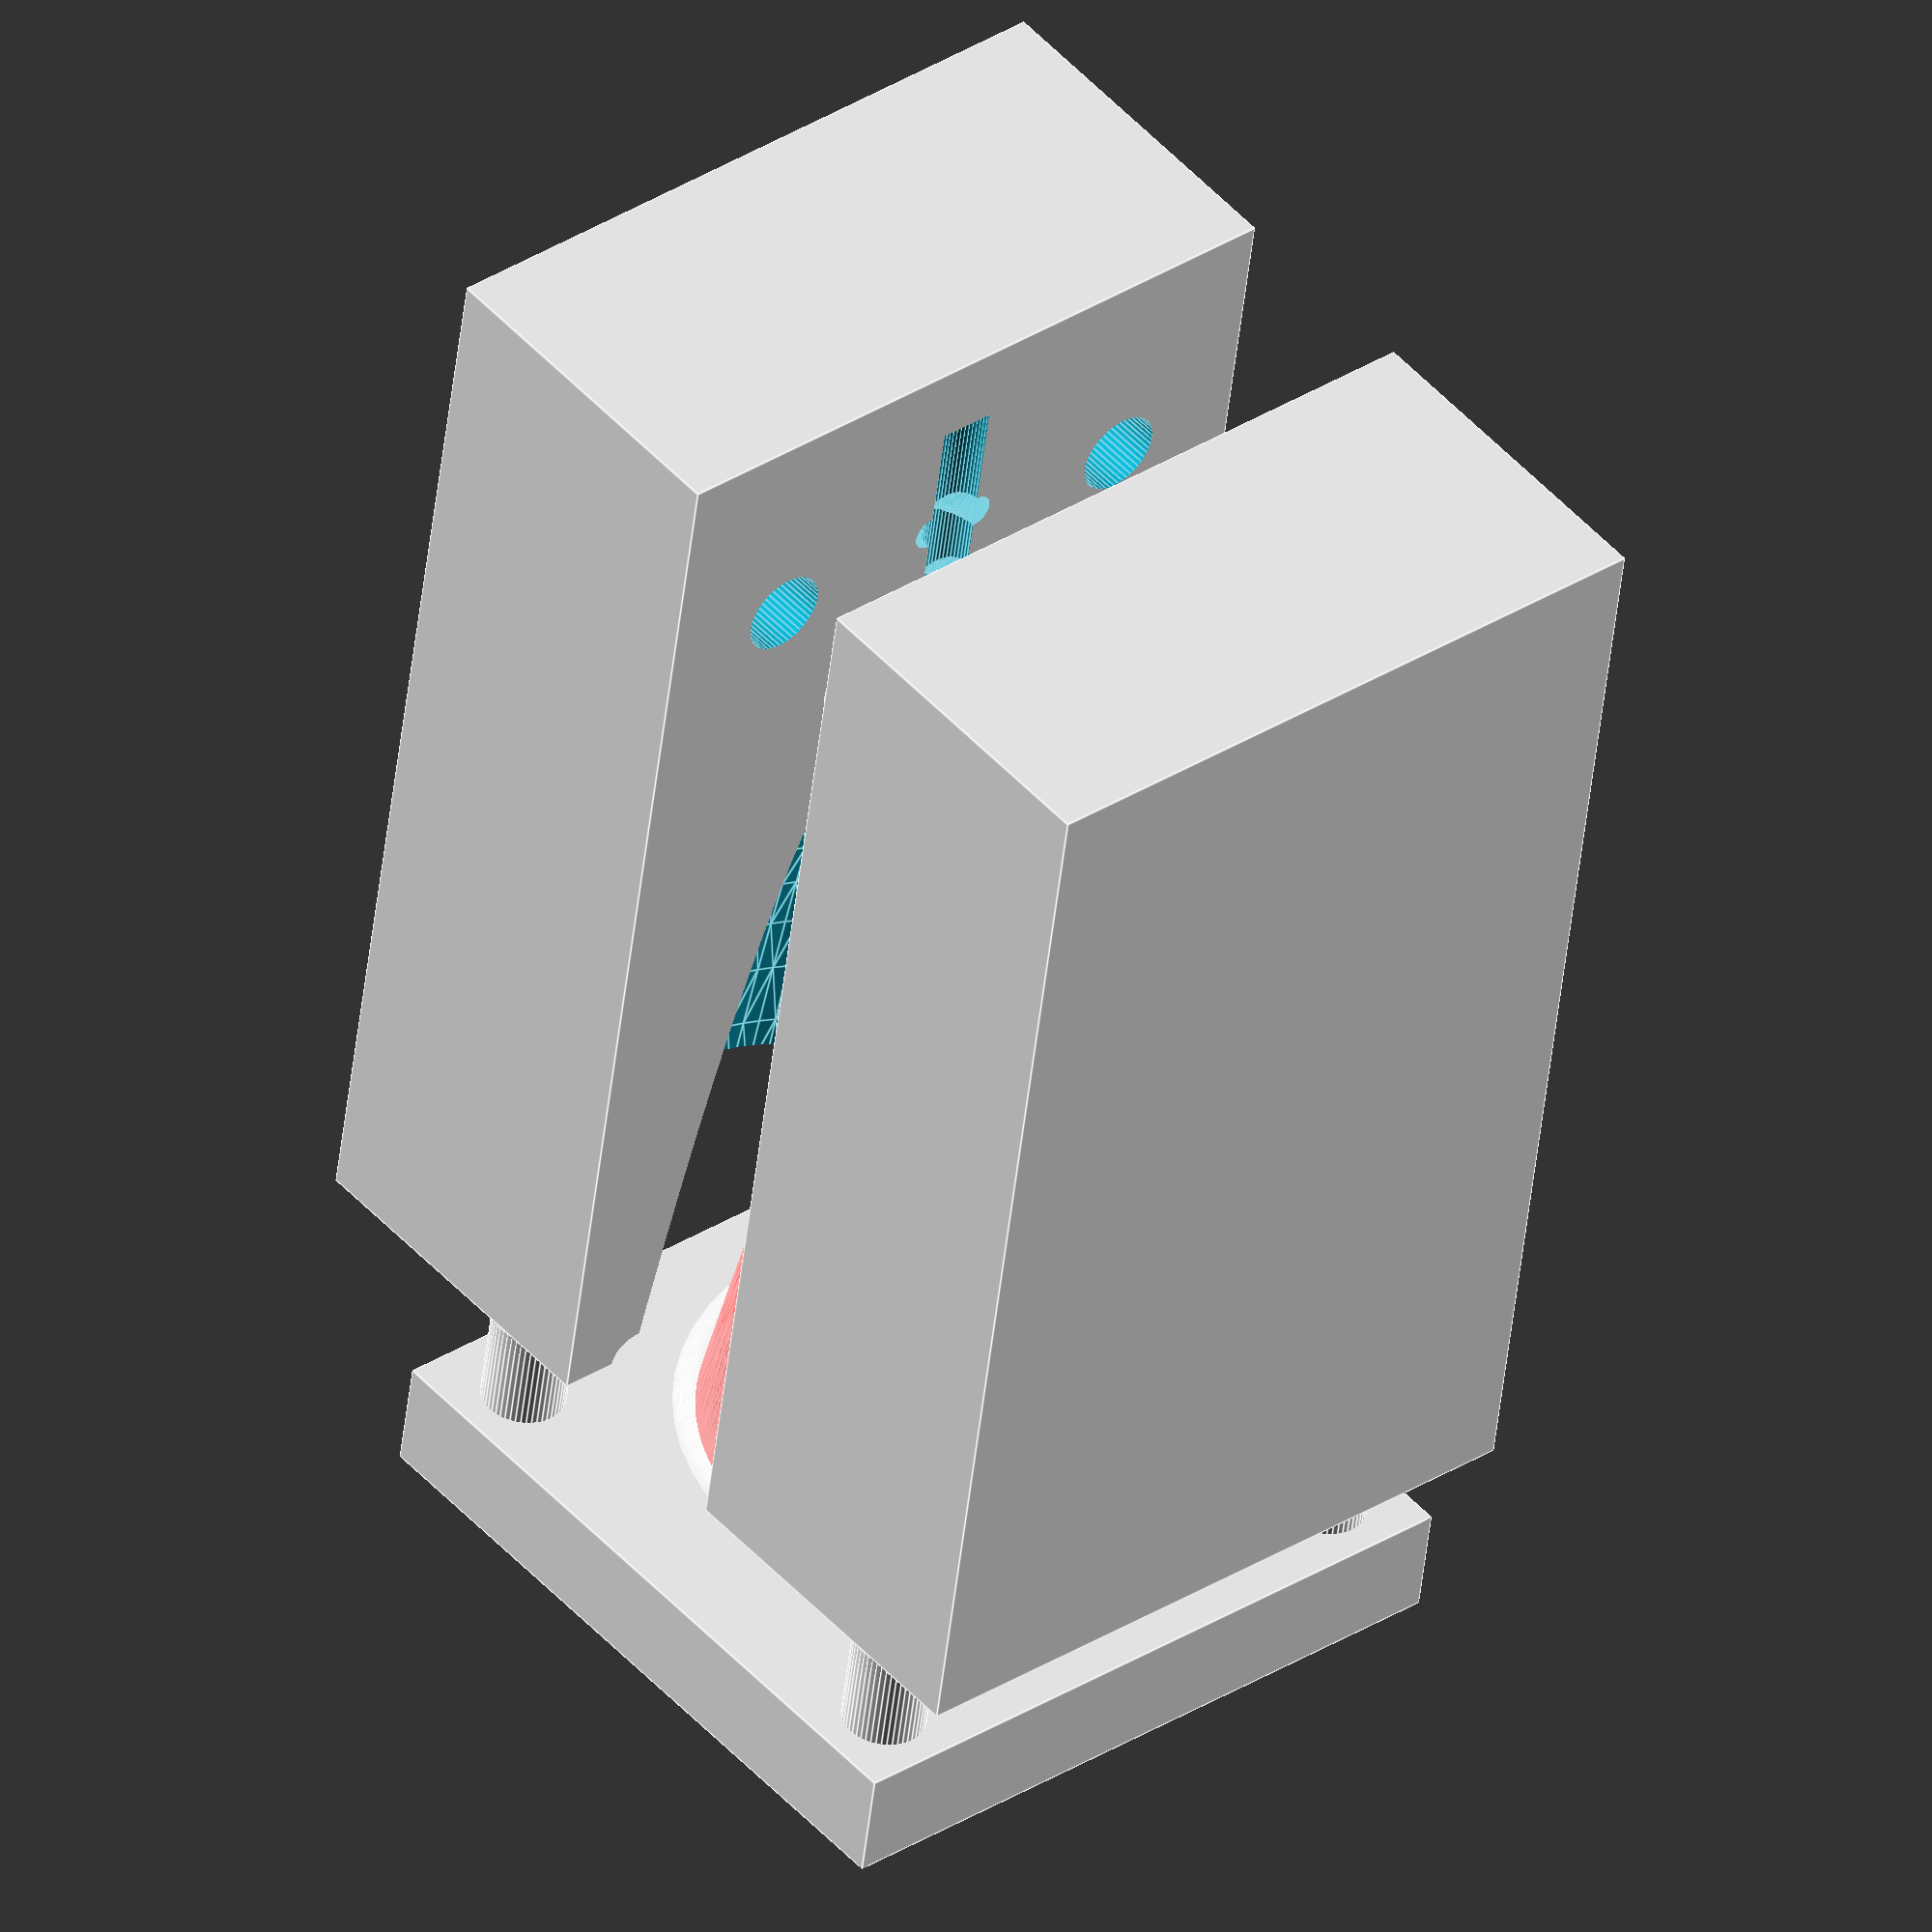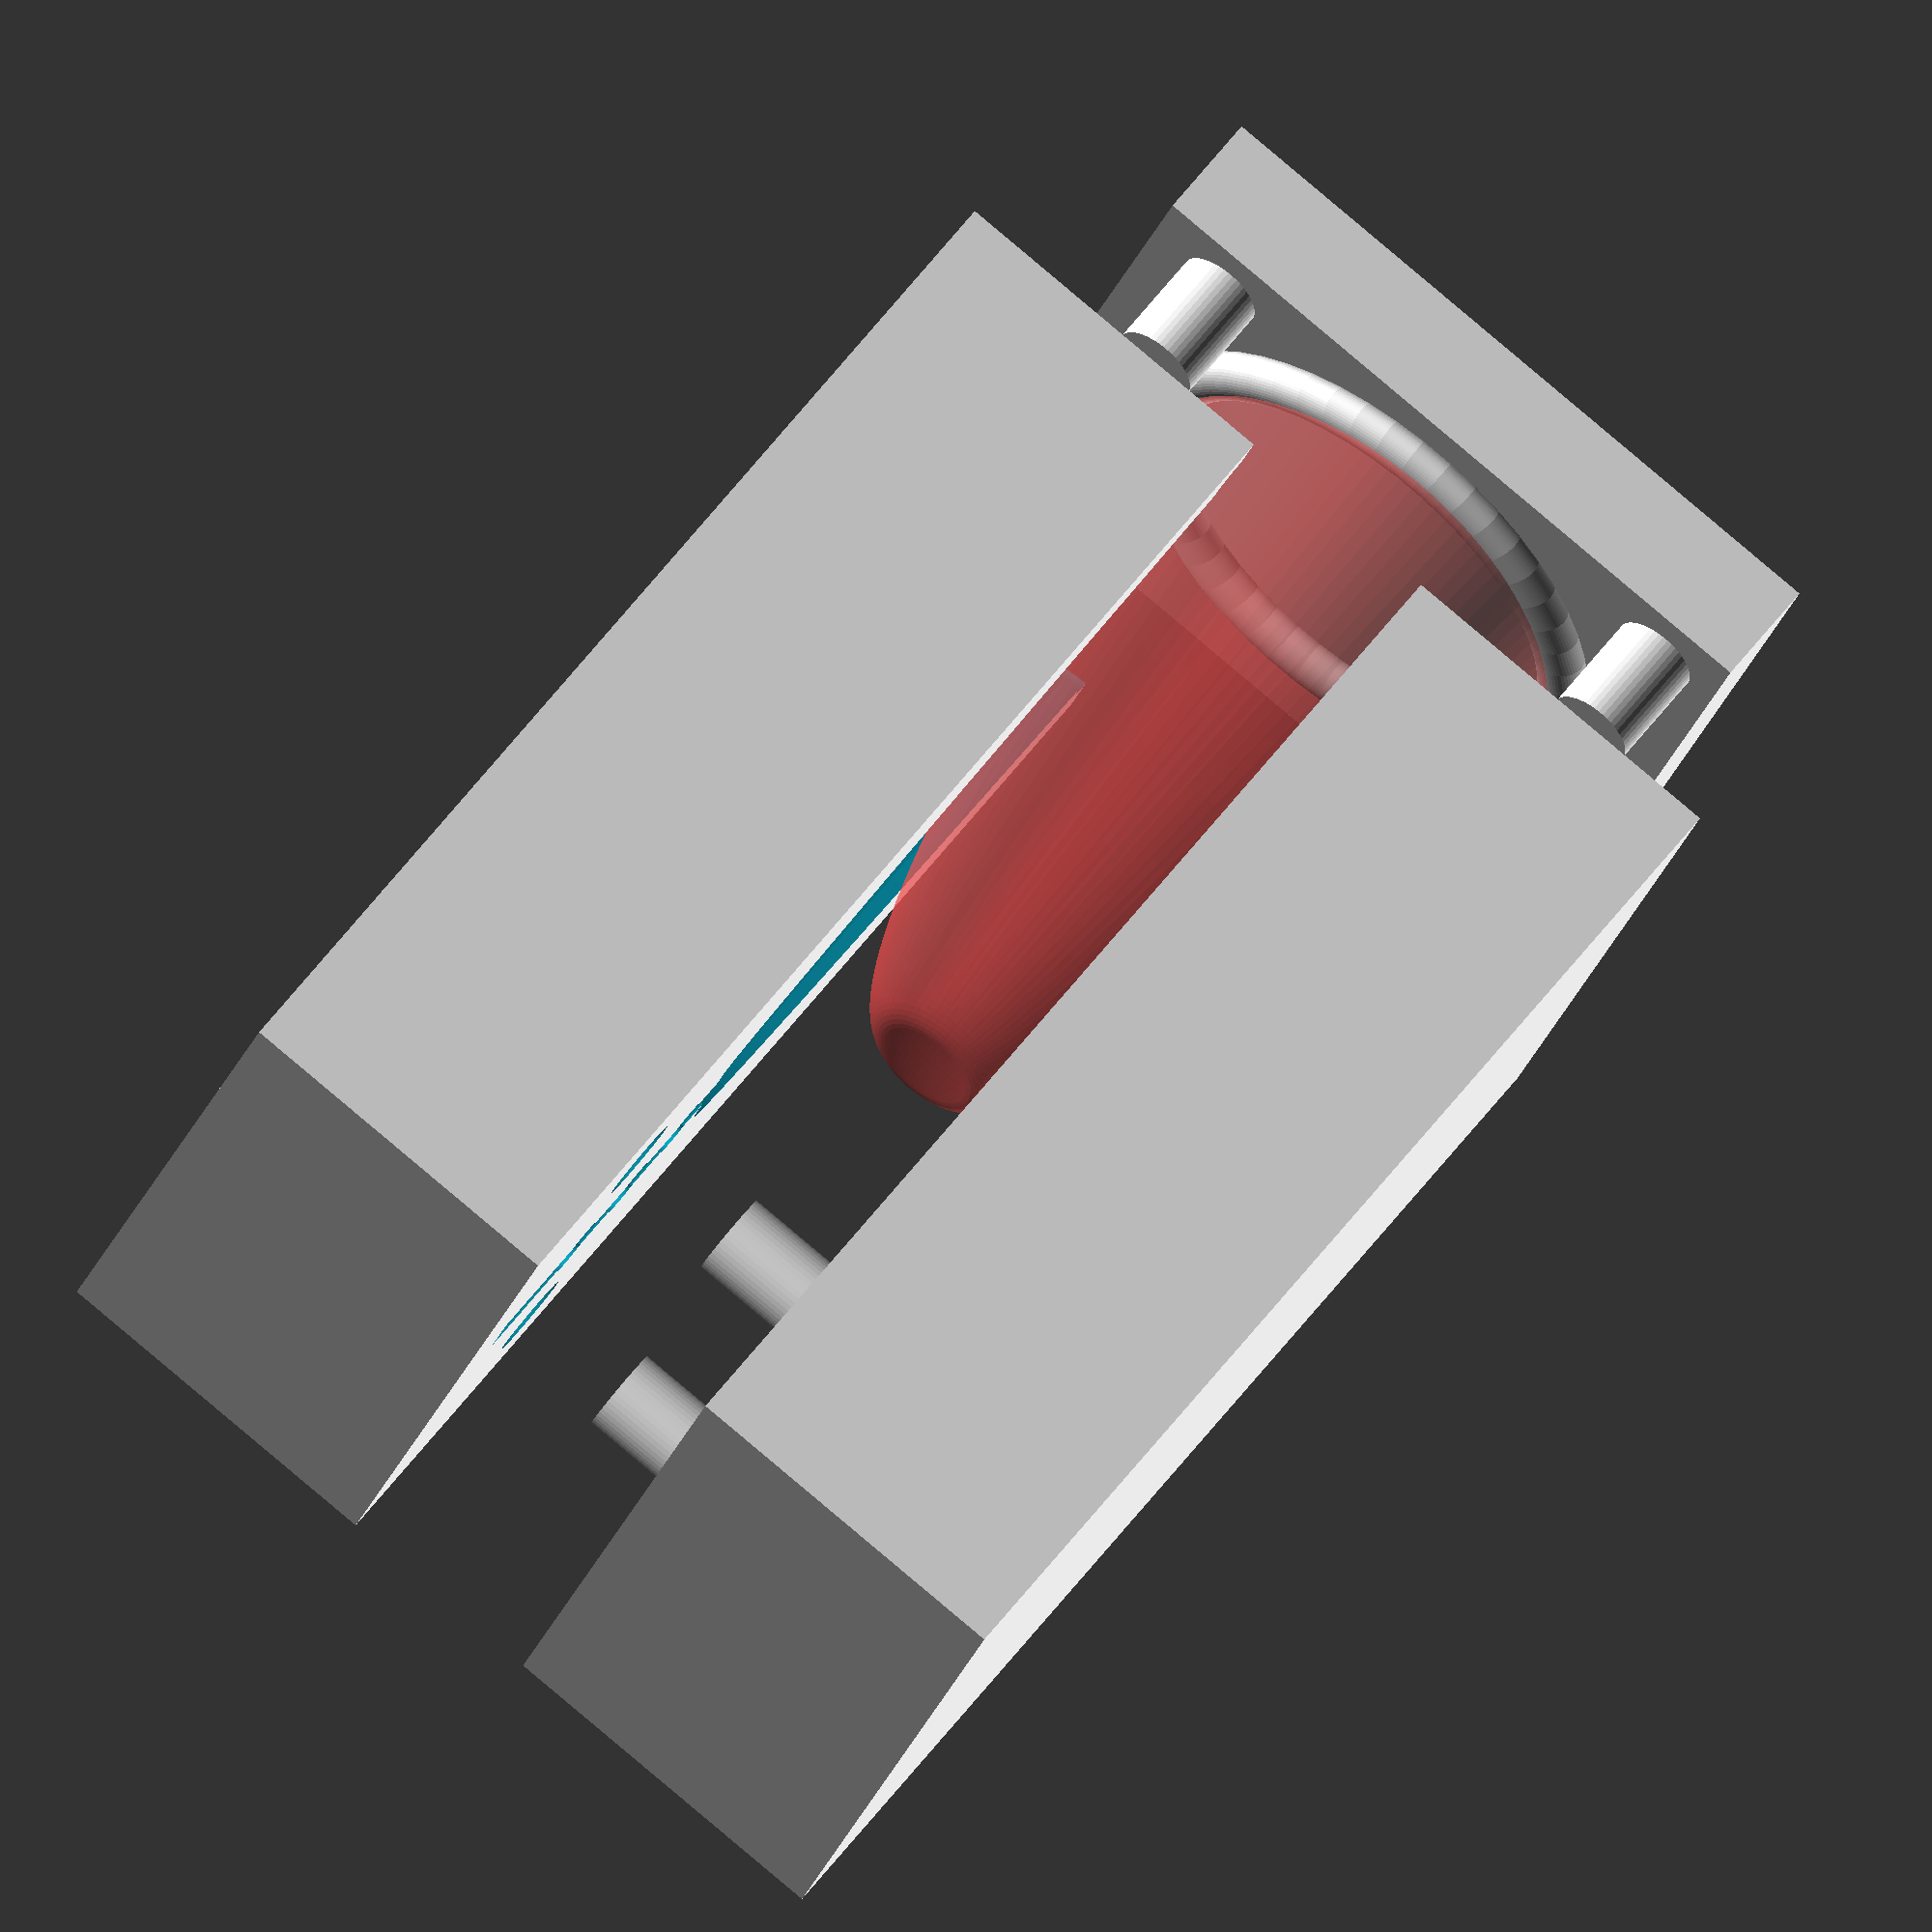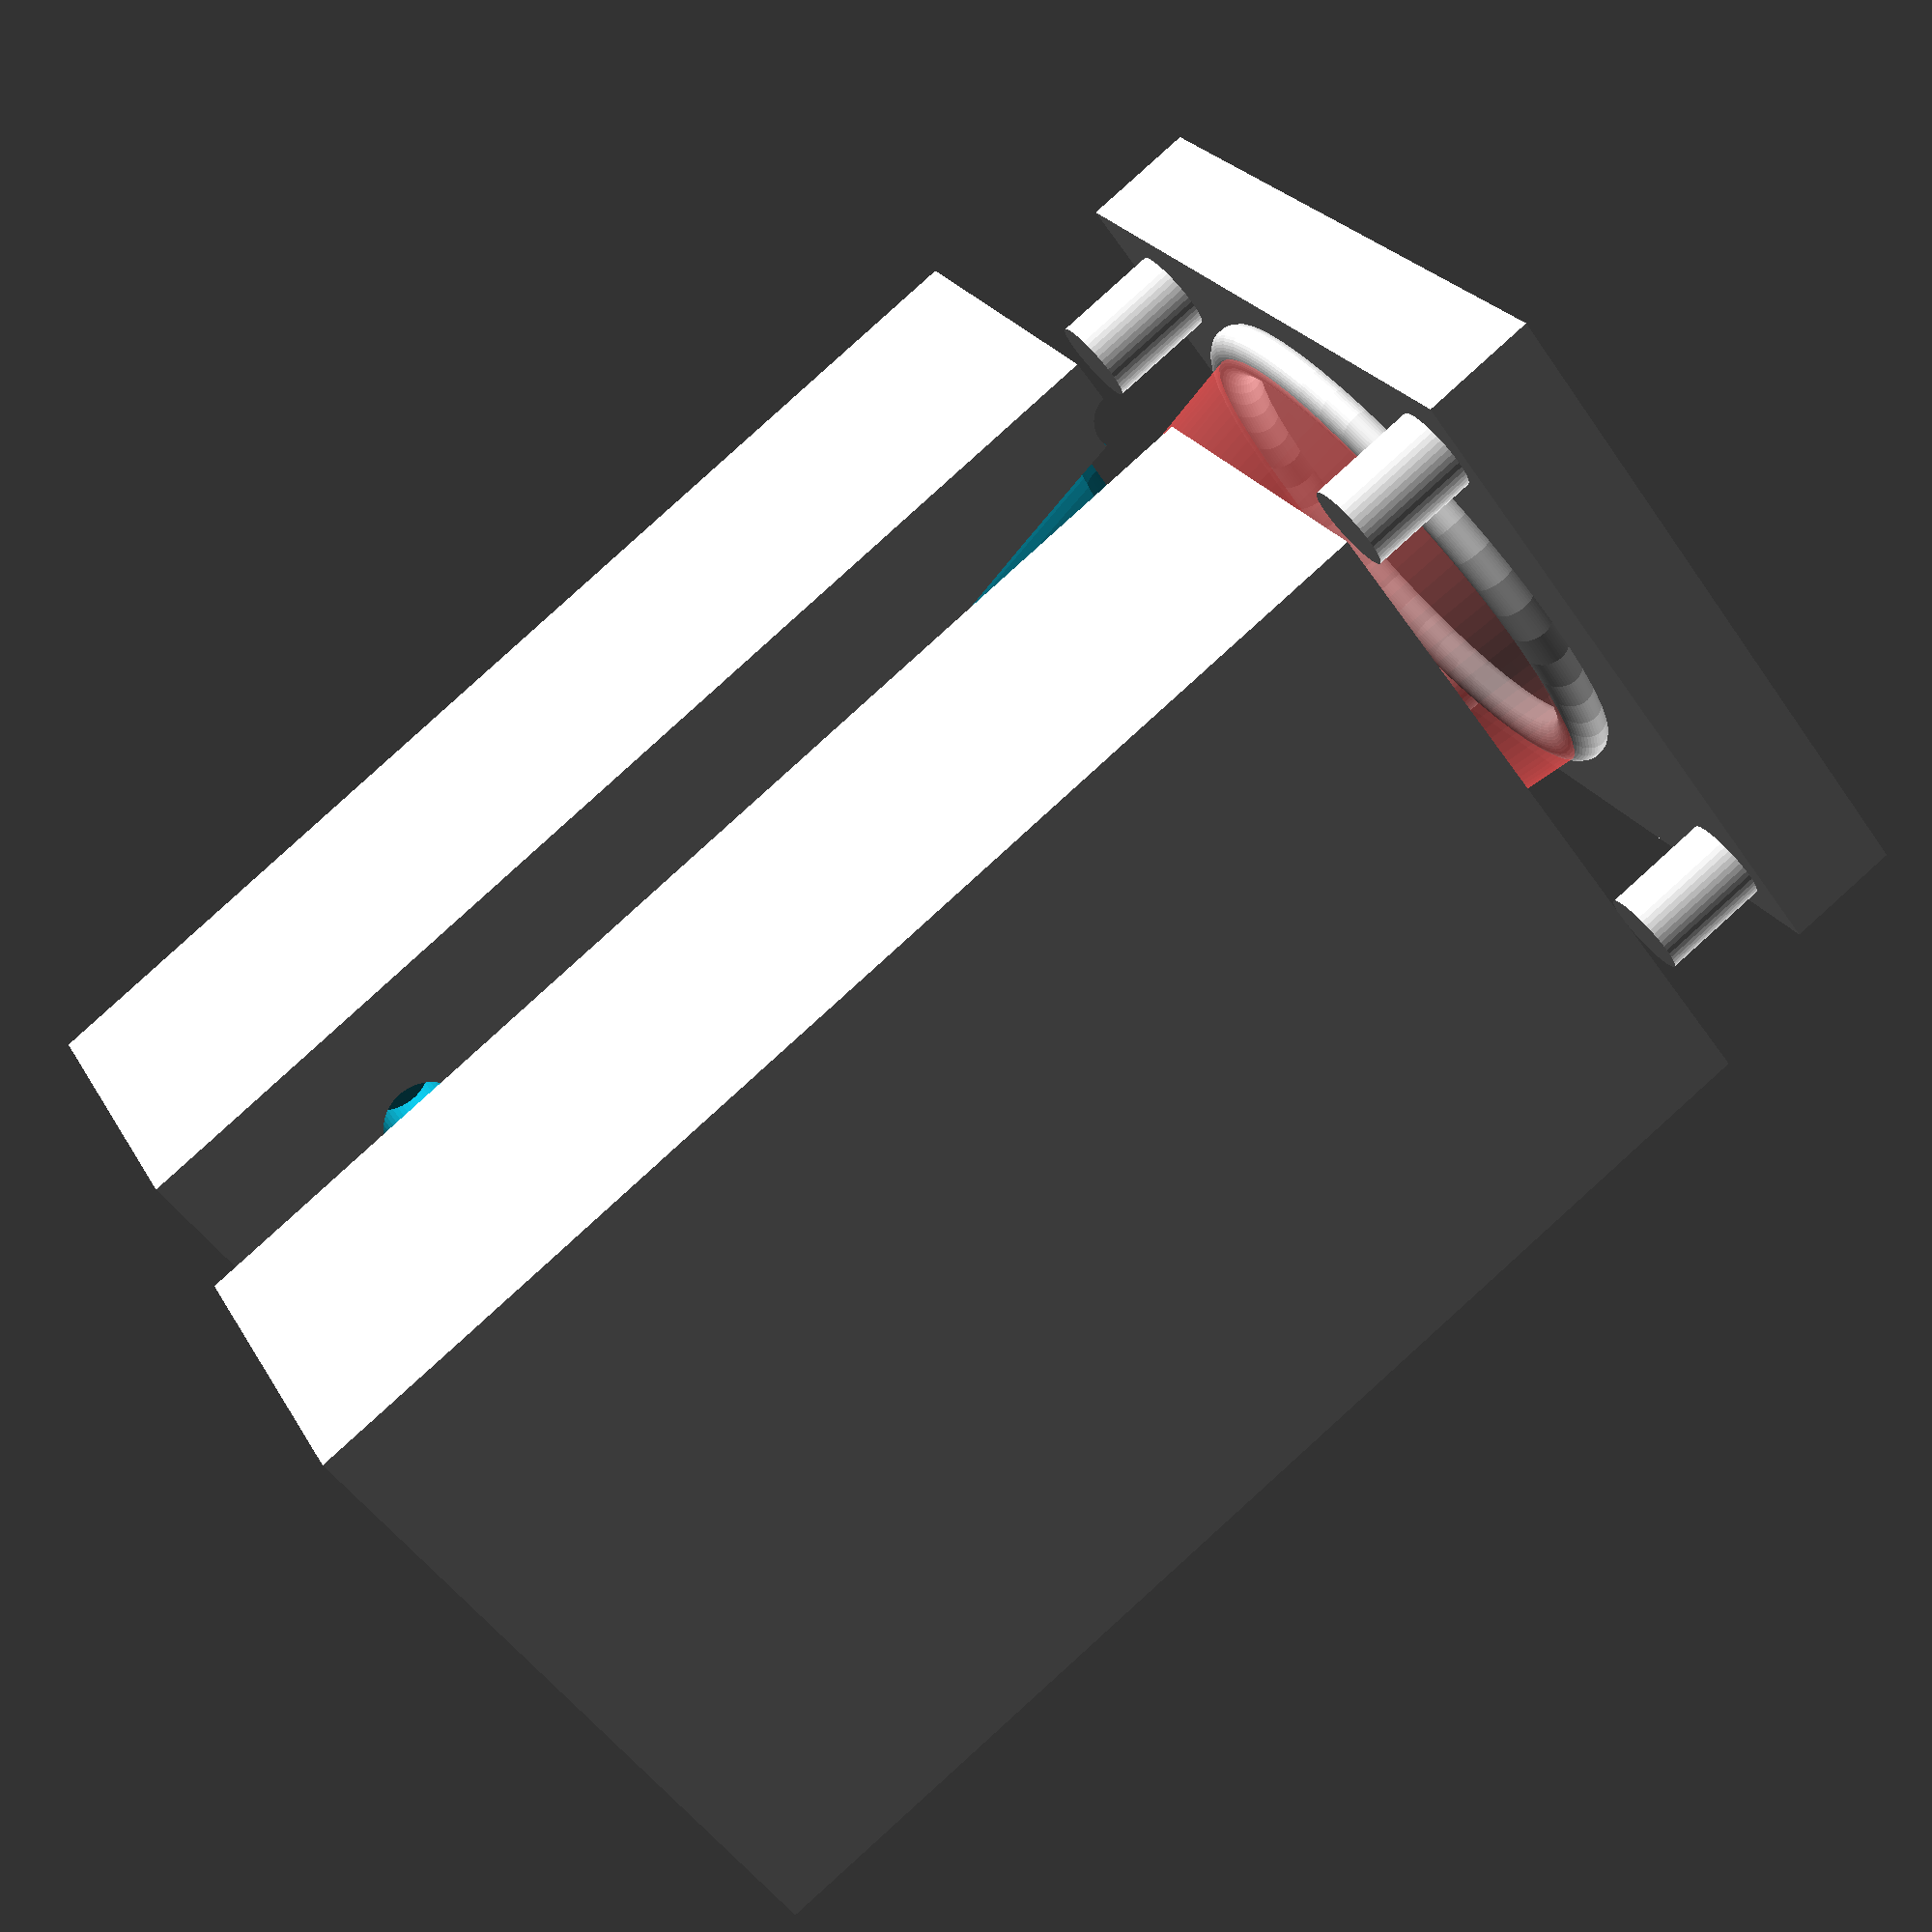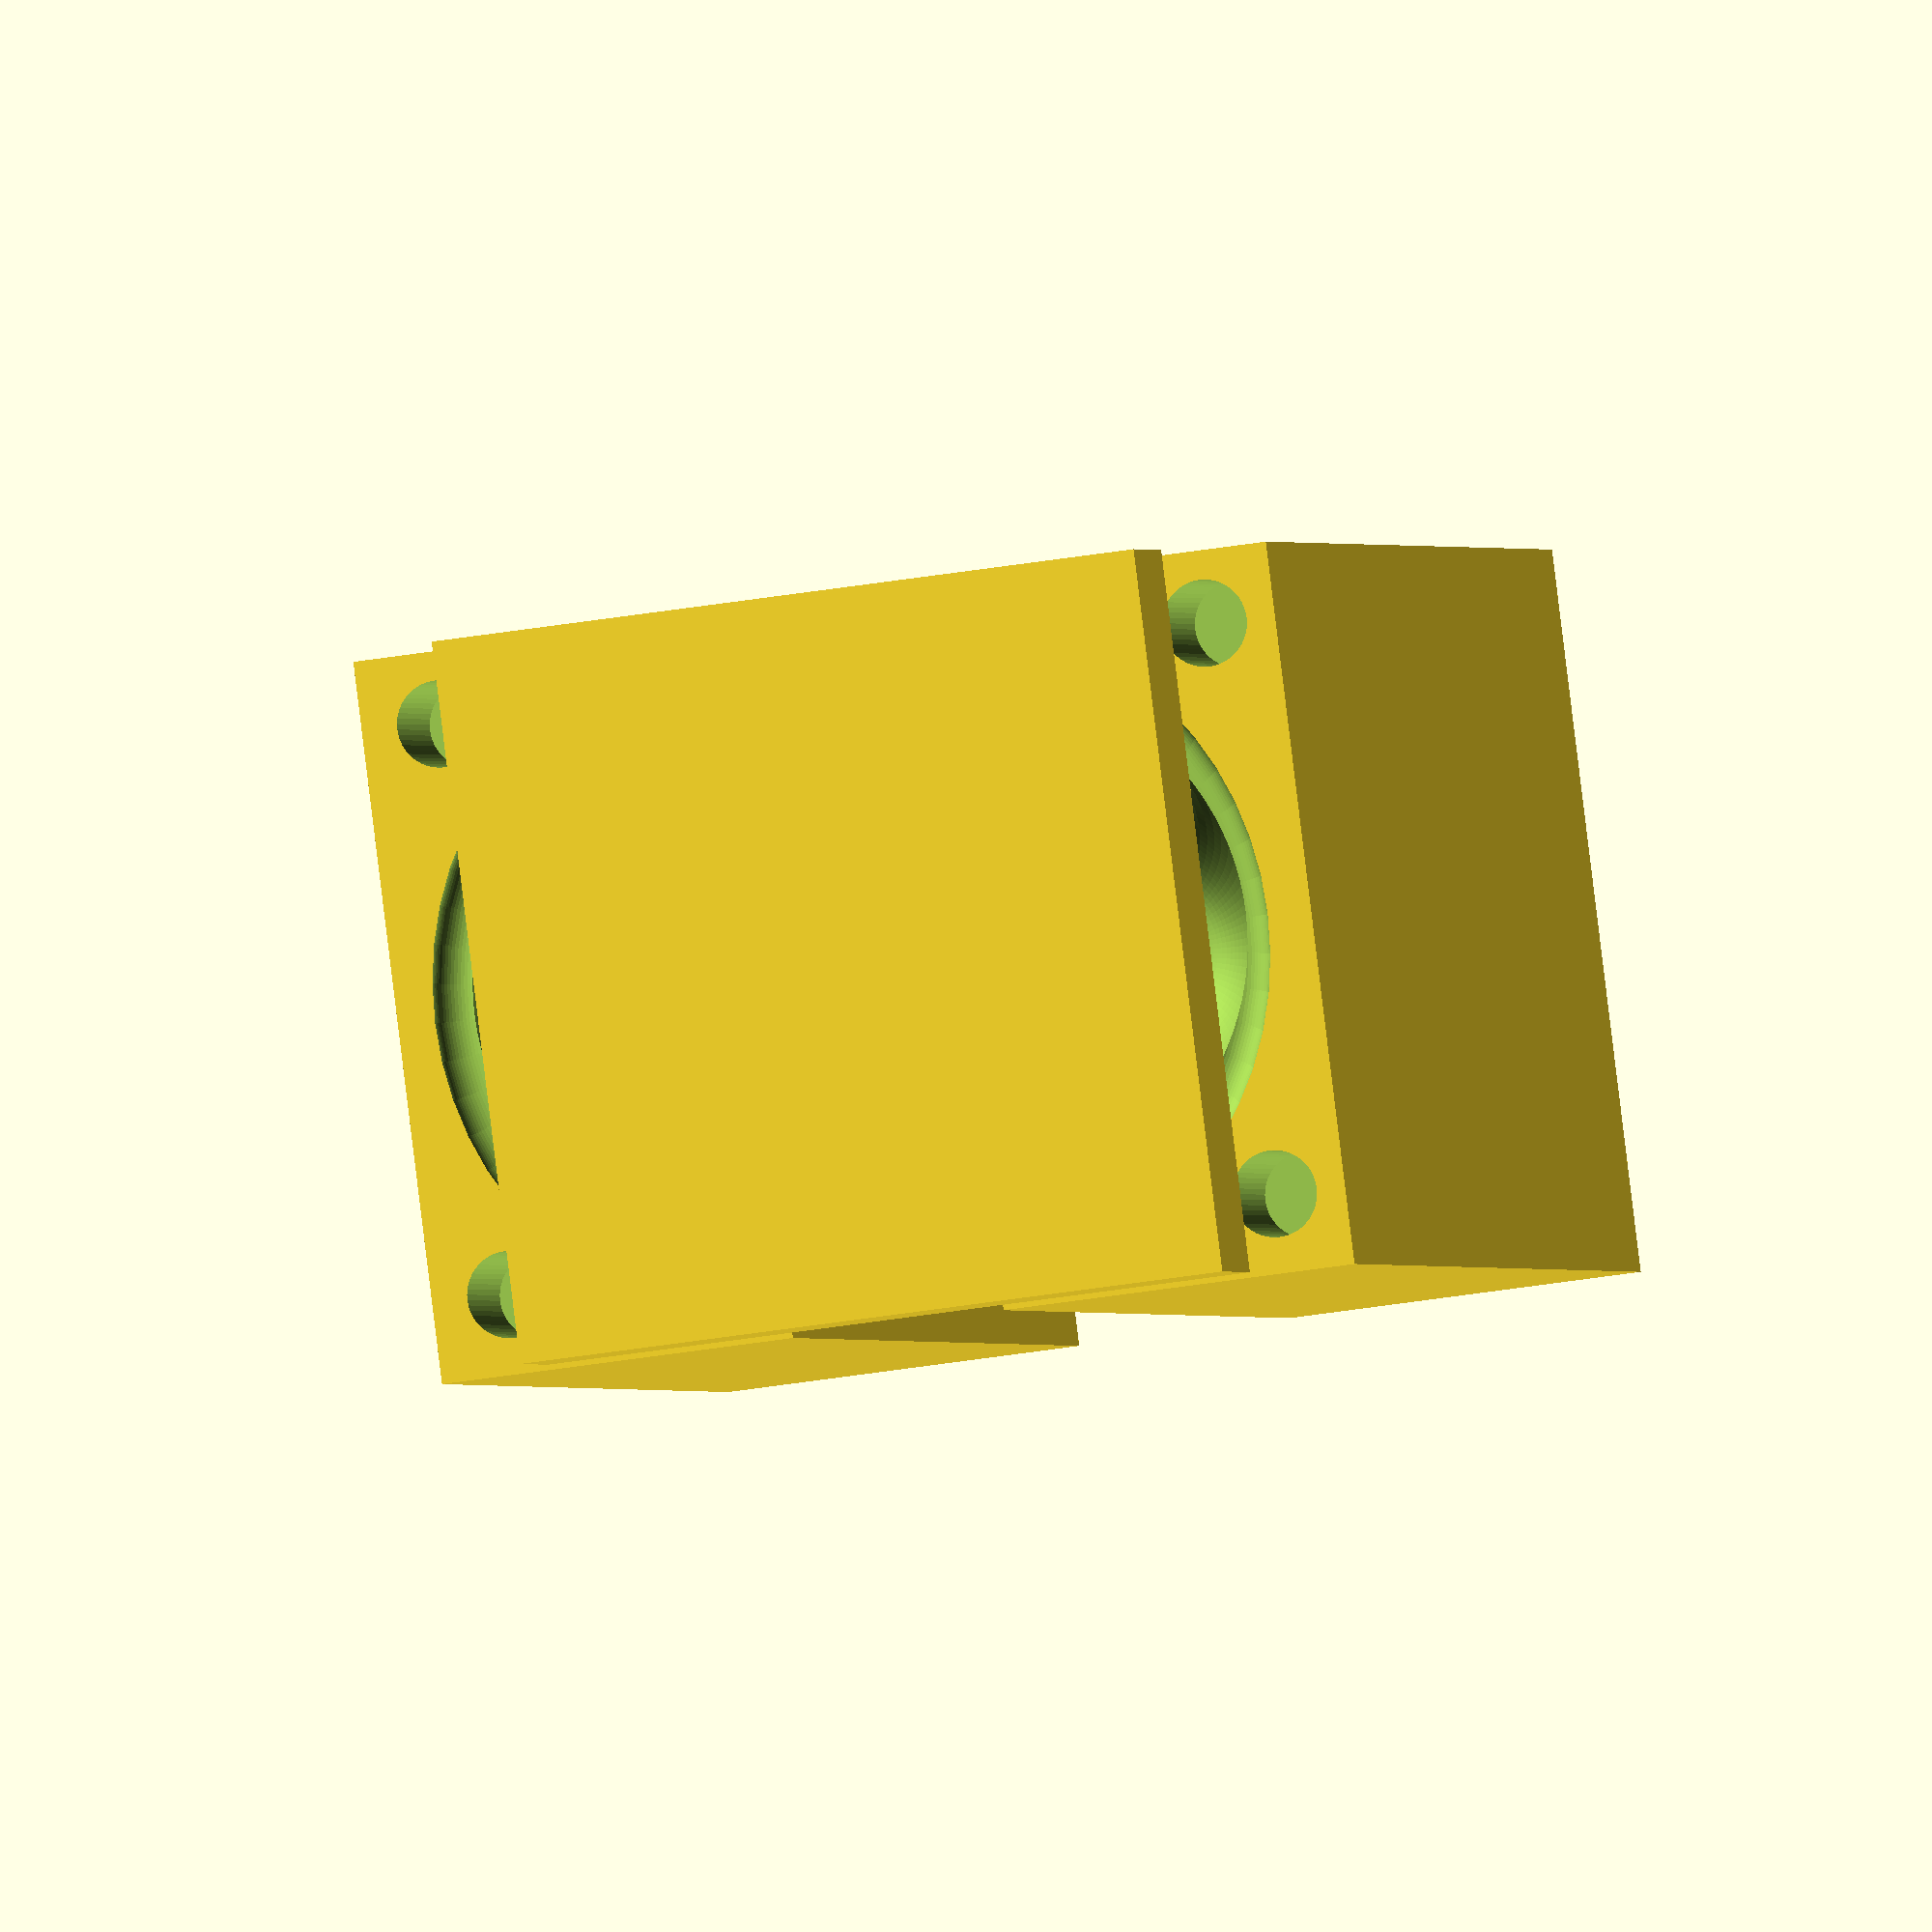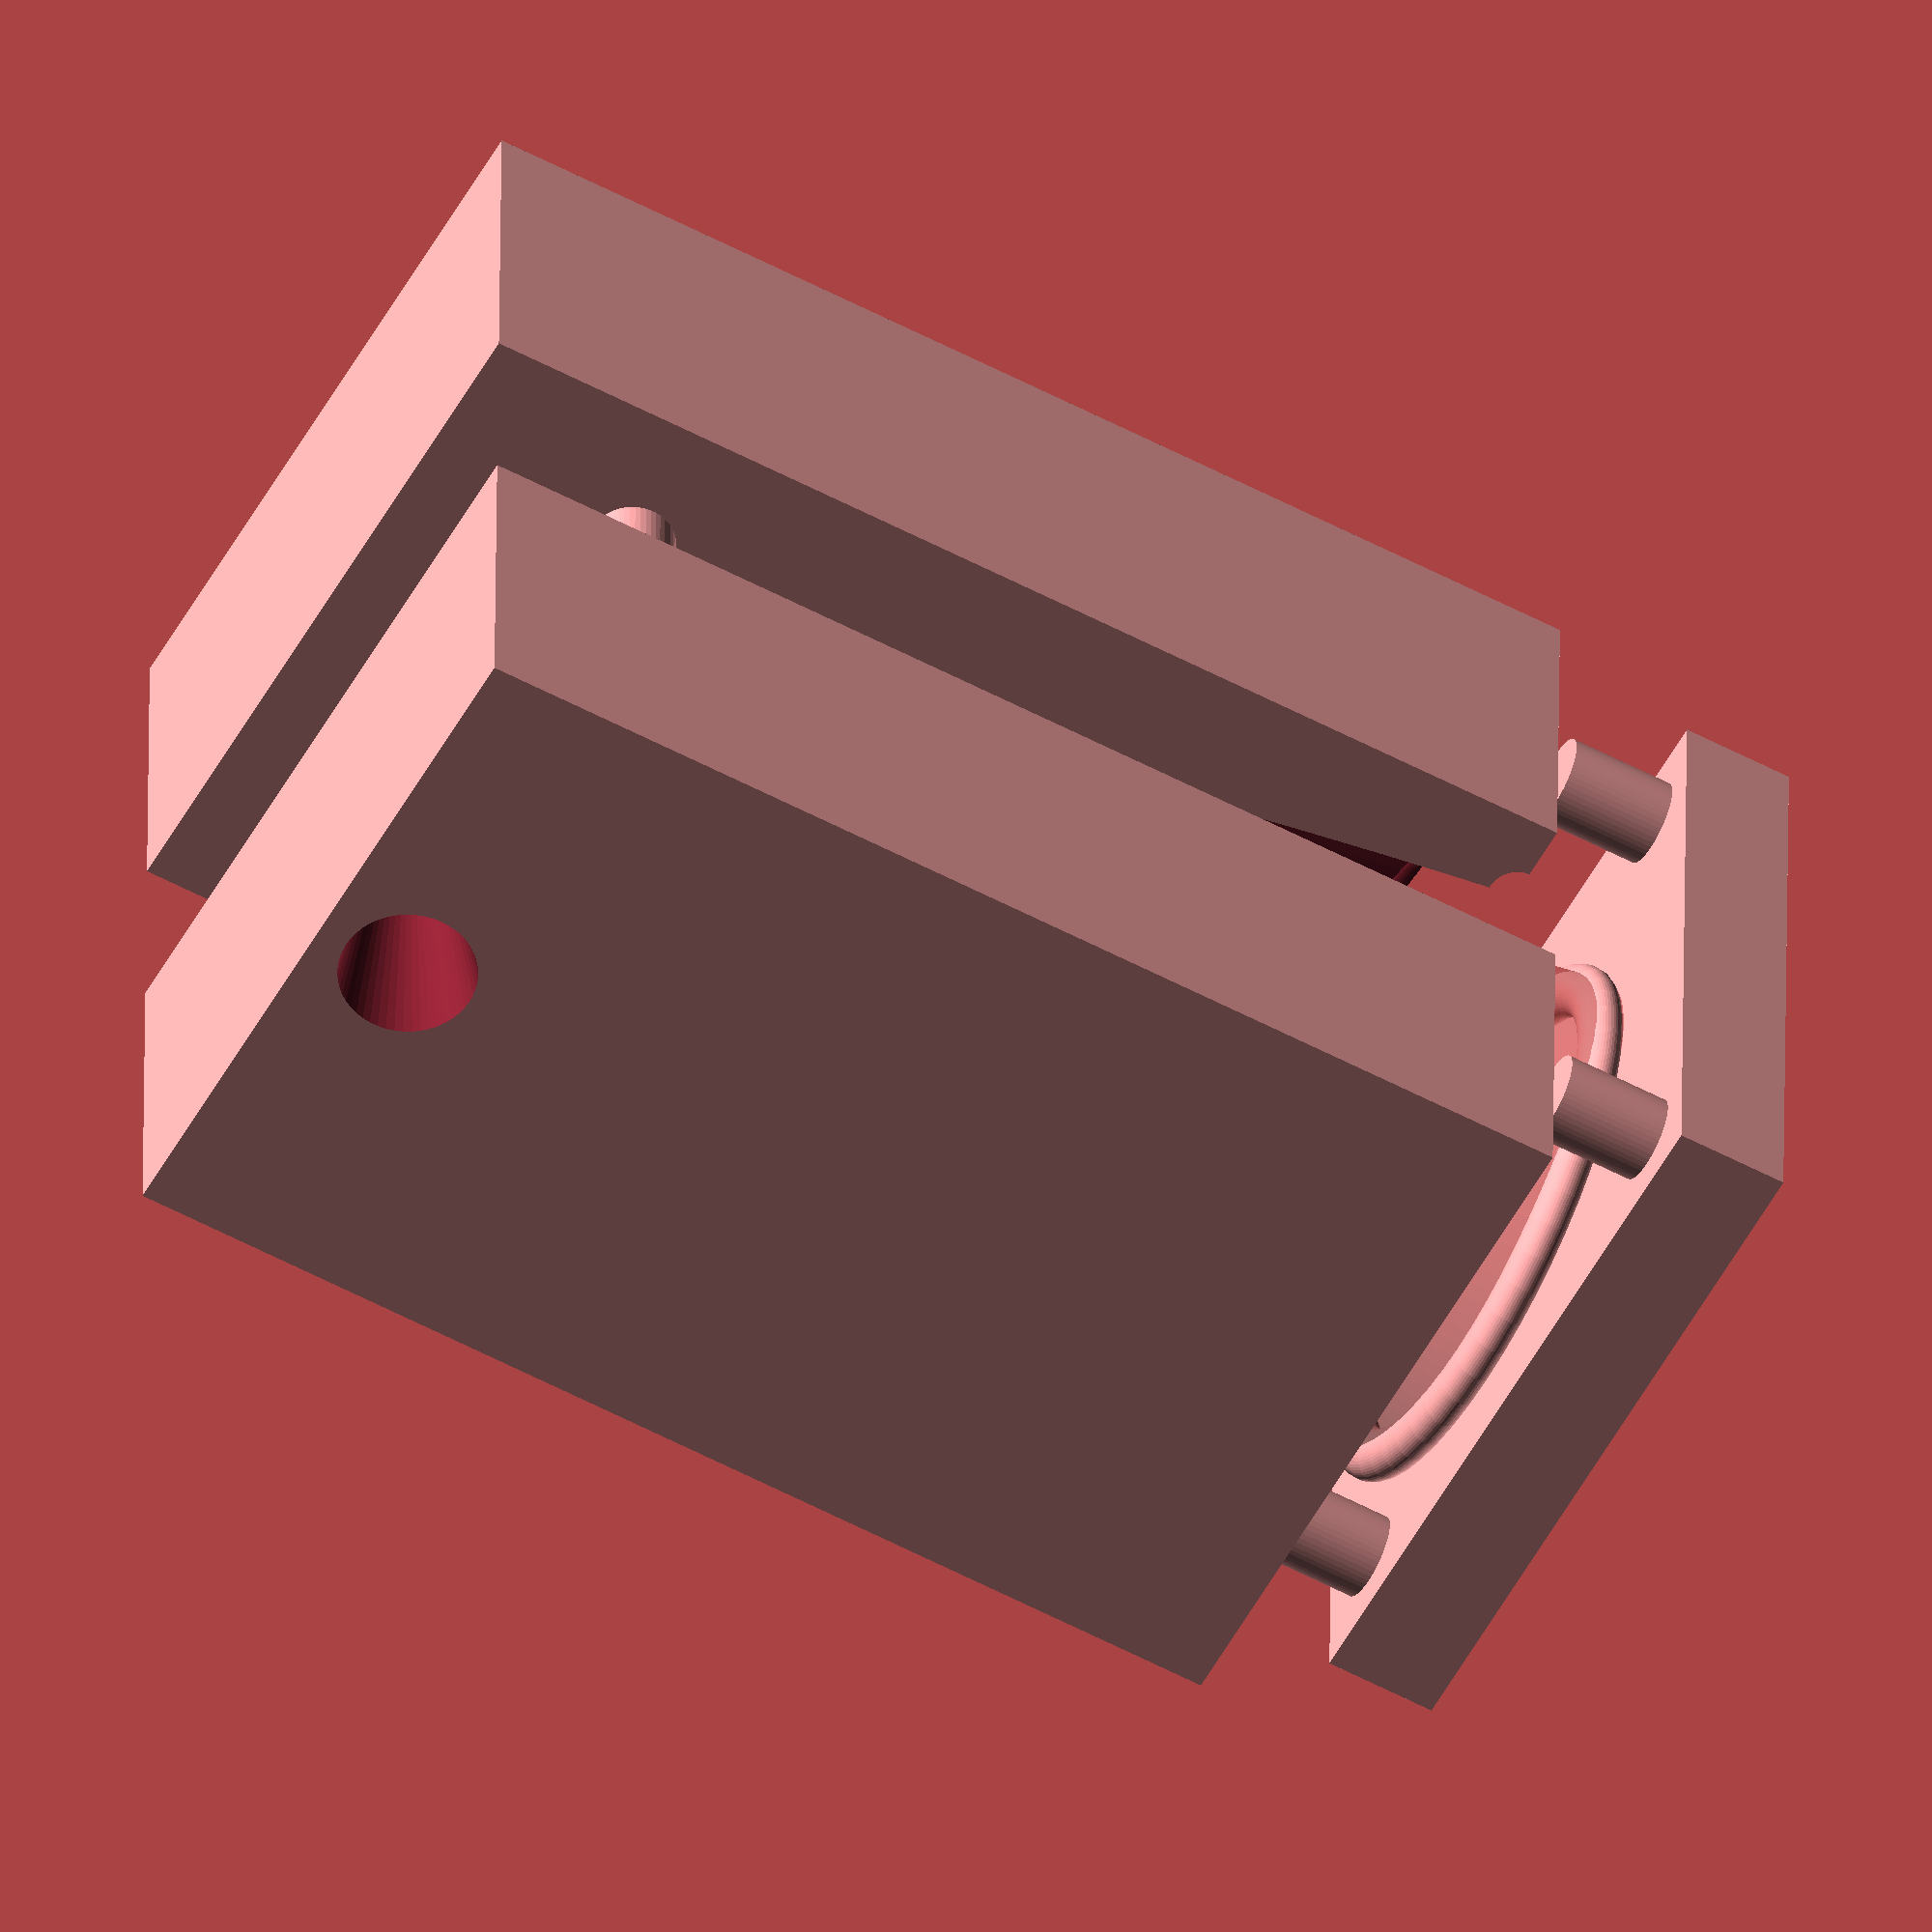
<openscad>
///////////////////////////////////////////
/*         THE CRIMSON WAVE PROJECT       */
/*                  2022                  */
/*                Presents                */   
/*                  THE                   */
/*Parametric_Menstrual_cup_Mould_Generator*/
///////////////////////////////////////////
//              featuring:                //
//   Nose Cone OpenSCAD Library, 1.0      //
//              by ggoss                  //
//  www.thingiverse.com/thing:2004511     //
//Paraboloid OpenSCAD Script by Ablapo    //
// www.thingiverse.com/thing:84564/files  //
//
//design by Prospect3dlab                 // 
// www.thingiverse.com/thing:3478622      //
///////////////////////////////////////////
/*             Parameter                  */
Top_part_width=50;
Top_part_height=8;
Top_part_depth=50;
Mould_width=25; 
Mould_depth=83;
Mould_height=50;
Cup_width=.85; // [0.5:0.05:1.0]
Cup_depth=.8;
Cup_height=2.9;
Right_shift=40;
//level of detail
nof=50; // [10, 100]



///////////////////////////////////////////
/*                Renders                */
///////////////////////////////////////////


translate([10,-15,0]){
    Top_part();
}

translate([13,-8.5,0]){
    scale([1, .8,.9])
        Lip();
}
rotate([90]) {
    translate([35,22.5,-30]) {
        #scale([Cup_width/1.18,Cup_depth,Cup_height])
            Cup();
    }
}
difference(){
    Mould_R();

    translate([Right_shift/2.5,0,0])
        Stem();
    translate([Right_shift/1.9,0,0])
        Lip();
    translate([Right_shift/2.5,0,0])
        Stem_Mod();
    rotate([90]){
        translate([Right_shift,25,-41]){
            scale([Cup_width,Cup_depth,Cup_height])
                Cup();
        }
    }
}

difference(){
    Mould_L();

    Stem();
    Lip();
    Stem_Mod();
    rotate([90]){
        translate([25,25,-41]){
            scale([Cup_width,Cup_depth,Cup_height]){
                Cup();
            }
        }
    }
}




//////////////////////////////////////
/*             Modules              */
//////////////////////////////////////
module Top_part(){
    $fn=nof;          
    cube([Top_part_width,Top_part_height,Top_part_depth]);
    rotate([90]){
        translate([6,5.5,-15.5])
            cylinder(10,3,3);
        translate([6,45,-15.5])
            cylinder(10,3,3);
        translate([45,5.5,-15.5])
            cylinder(10,3,3);
        translate([45,45,-15.5])
            cylinder(10,3,3);
    }
}

//Paraboloid OpenSCAD Script (parameters)
/////////////////////////////////////////
y = 18.5; //y = height of paraboloid
f=5; // f = focus distance 
rfa=4.8; 
//rfa=radius of the focus area : 0=point focus
fc=1; 
//fc : 1 = center paraboloid in focus point(x=0, y=f); 
detail=100; // detail = $fn of cone
// 0 = center paraboloid on top (x=0, y=0)    
hi = (y+2*f)/sqrt(2); //height and rad of the cone-> alpha = 45°-> sin(45°)=1/sqrt(2)
x =2*f*sqrt(y/f); // x  = half size of parabola
module Cup()
    hull(){	
        translate([0,0,-f*fc])					        // center on focus 
            rotate_extrude(convexity = 10,$fn=detail )		// extrude paraboild
                translate([rfa,0,0])							// translate for fokus area	 
                    difference(){
                        union(){									// adding square for focal area
                            projection(cut = true)	     								// reduce from 3D cone to 2D parabola
                                translate([0,0,f*2])
                                    rotate([45,0,0])// rotate cone 45° and translate for cutting
                                        translate([0,0,-hi/2])
                                            cylinder(h= hi, r1=hi, r2=0, center=true, $fn=detail);   	// center cone on tip
                            translate([-(rfa+x ),0])
                                square ([rfa+x , y ]);											// focal area square
                        }
                        translate([-(2*rfa+x ), -1/2])
                            square ([rfa+x ,y+1] ); 					// cut of half at rotation center 
                    }
    }    

/////////////////////////////////////////
//Paraboloid OpenSCAD Script end
//////////////////////////////////////
module Mould_L() {

    difference(){
      //  scale([.001,.001,.001]){
        union(){
        
//////////////////////////////////////
//////////Add things here ////////////
//////////////////////////////////////          
            translate([0,3,0])
                cube([Mould_width,Mould_depth,Mould_height]);       
	    }    
        
//////////////////////////////////////                
////////Subtract things here//////////
//////////////////////////////////////            
        $fn=nof;
        rotate([90]){
            translate([5.5,5.5,-12.5])
                cylinder(10,3,3);
            translate([5.5,45,-12.5])
                cylinder(10,3,3);
        }
        rotate([90,0,90]){
            translate([70,10,16])
                cylinder(10,3,3);
            translate([70,40,16])
                cylinder(10,3,3);
            translate([79,25,-1])
                ///////injection hole
                cylinder(25,5,1);
        }
    }        
}
    
module Mould_R() {
    difference(){
      //  scale([.001,.001,.001]){
        union(){
            //////////////////////////////////////
            /*+ + + Add things here + + + +*/
            //////////////////////////////////////
            $fn=nof;          
            translate([Right_shift,3,0])
                cube([Mould_width,Mould_depth,Mould_height]);
            rotate([90,0,90]){
                translate([70,10,33])
                    cylinder(10,3,3);
                translate([70,40,33])
                    cylinder(10,3,3);
            }
        }
        
        //////////////////////////////////////                
        /*- - - Subtract things here - - - -*/
        //////////////////////////////////////
        $fn=nof;
        rotate([90]){
            translate([20+Right_shift,5.5,-12.5])
                cylinder(10,3,3);
            translate([20+Right_shift,45,-12.5])
                cylinder(10,3,3);
        }   
    }        
}
  
  
    

module Stem_Mod(){
    $fn=nof;
    rotate([90]){
        translate([24,25,-59])
            rotate_extrude()
                translate([2.2,0,0]){
                    circle(d=2.5);
                }
        translate([24,25,-65])
        rotate_extrude()
                translate([2.2,0,0]){
                    circle(d=2.5);
                }
        translate([24,25,-71])
            rotate_extrude()
                translate([2.2,0,0]){
                    circle(d=2.5);
                }
    }
 }
 

module Lip(){
    $fn=nof;
    scale([1.5,1.5,1.7]){
        rotate([90]){
            translate([14.5,14.5,-2])
                rotate_extrude()
                    translate([11.5,0,0]){
                        circle(d=2.5);
                    }
        }
    }
}
//////////////////////////////////////////////
module Stem(){
    $fn=nof;
    translate([25,80,25])
        rotate([90]){
            cylinder (38,2,2);
        }
}
  //////////////////////////////////////////////


</openscad>
<views>
elev=325.4 azim=9.7 roll=49.9 proj=o view=edges
elev=201.6 azim=322.3 roll=14.5 proj=o view=solid
elev=50.1 azim=117.7 roll=213.1 proj=p view=wireframe
elev=92.1 azim=13.8 roll=7.0 proj=o view=solid
elev=235.9 azim=90.5 roll=208.9 proj=o view=wireframe
</views>
